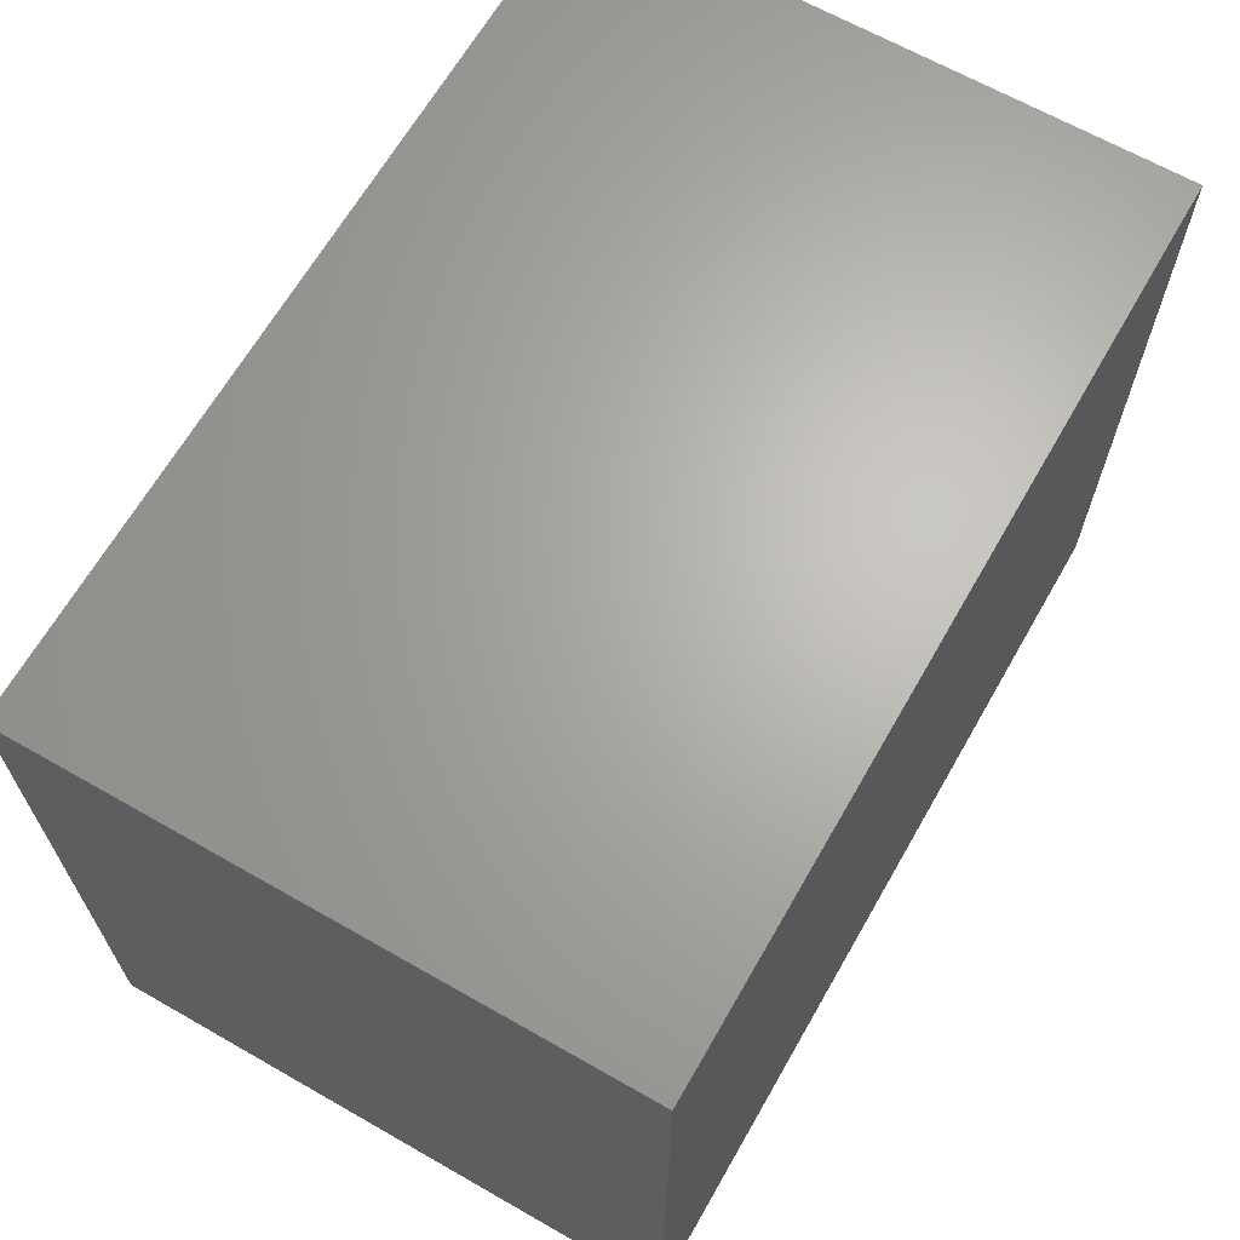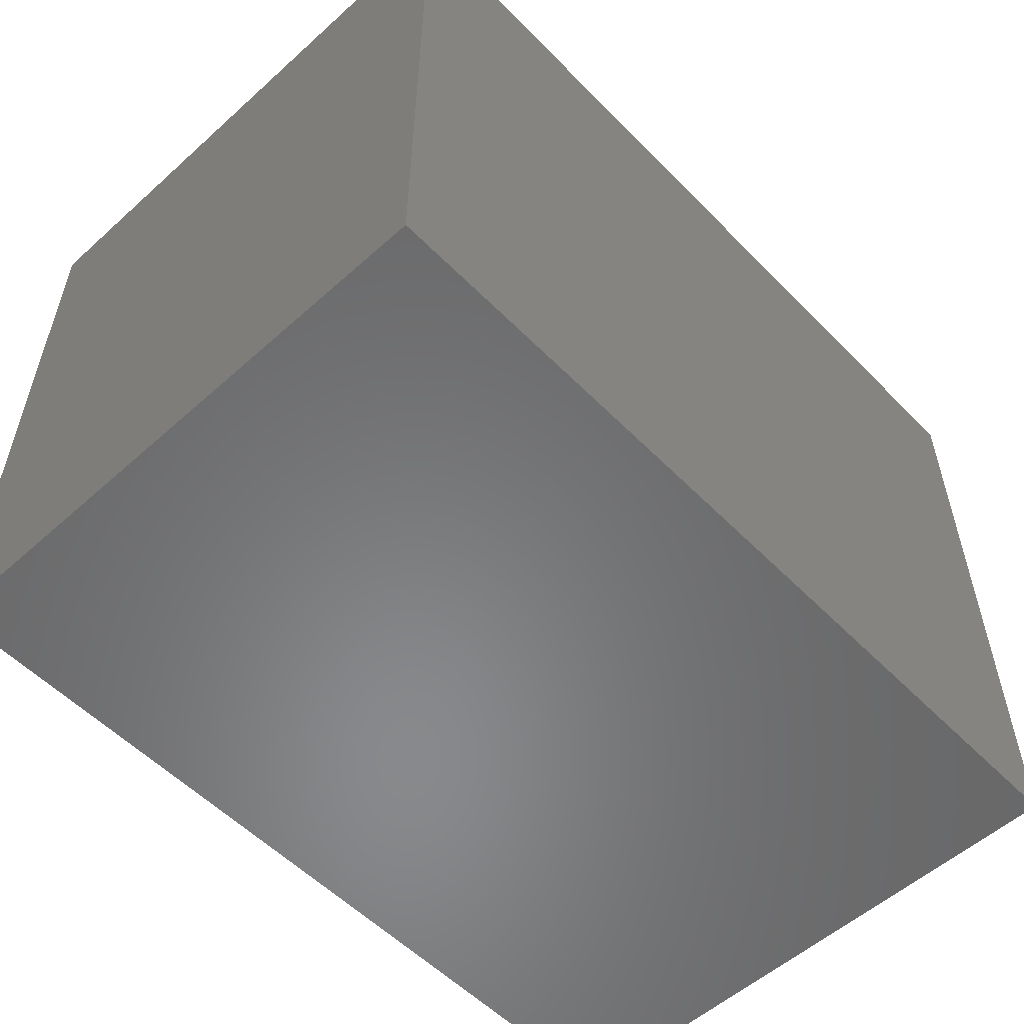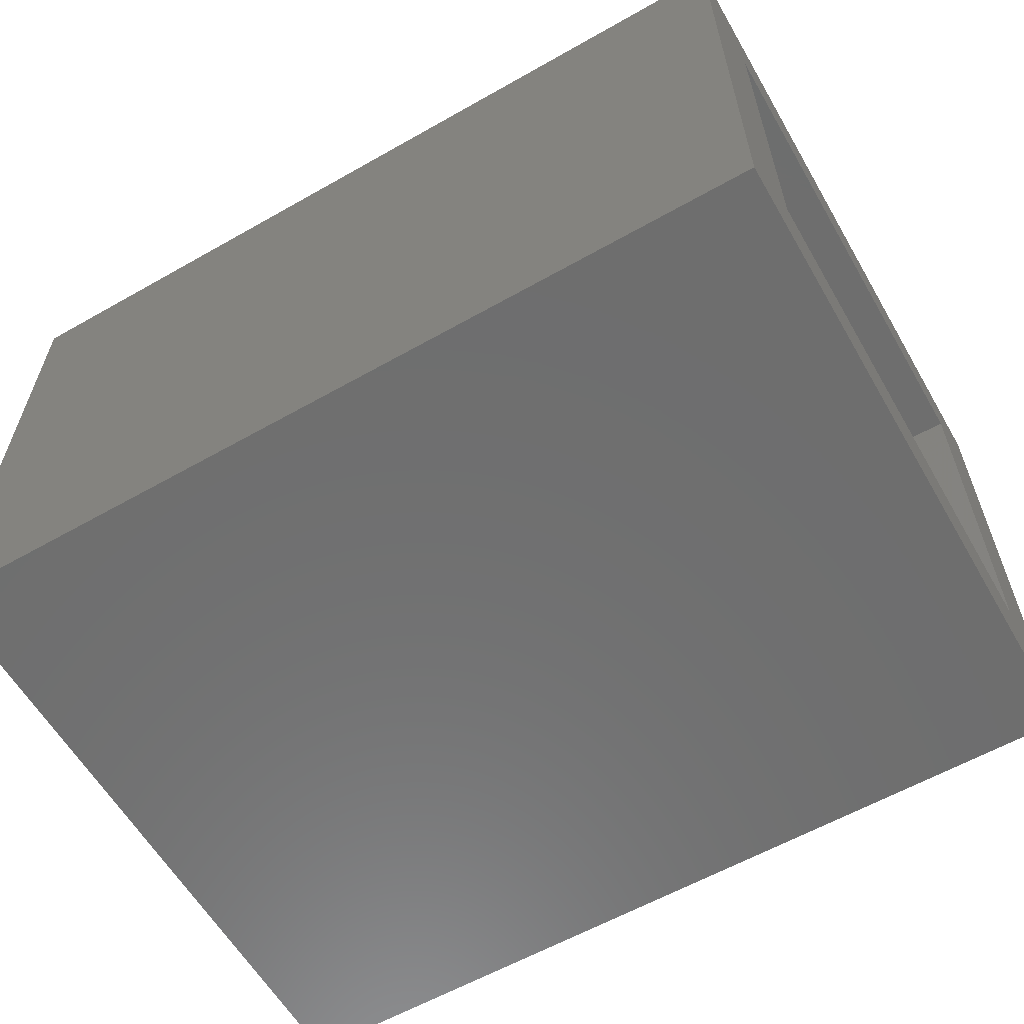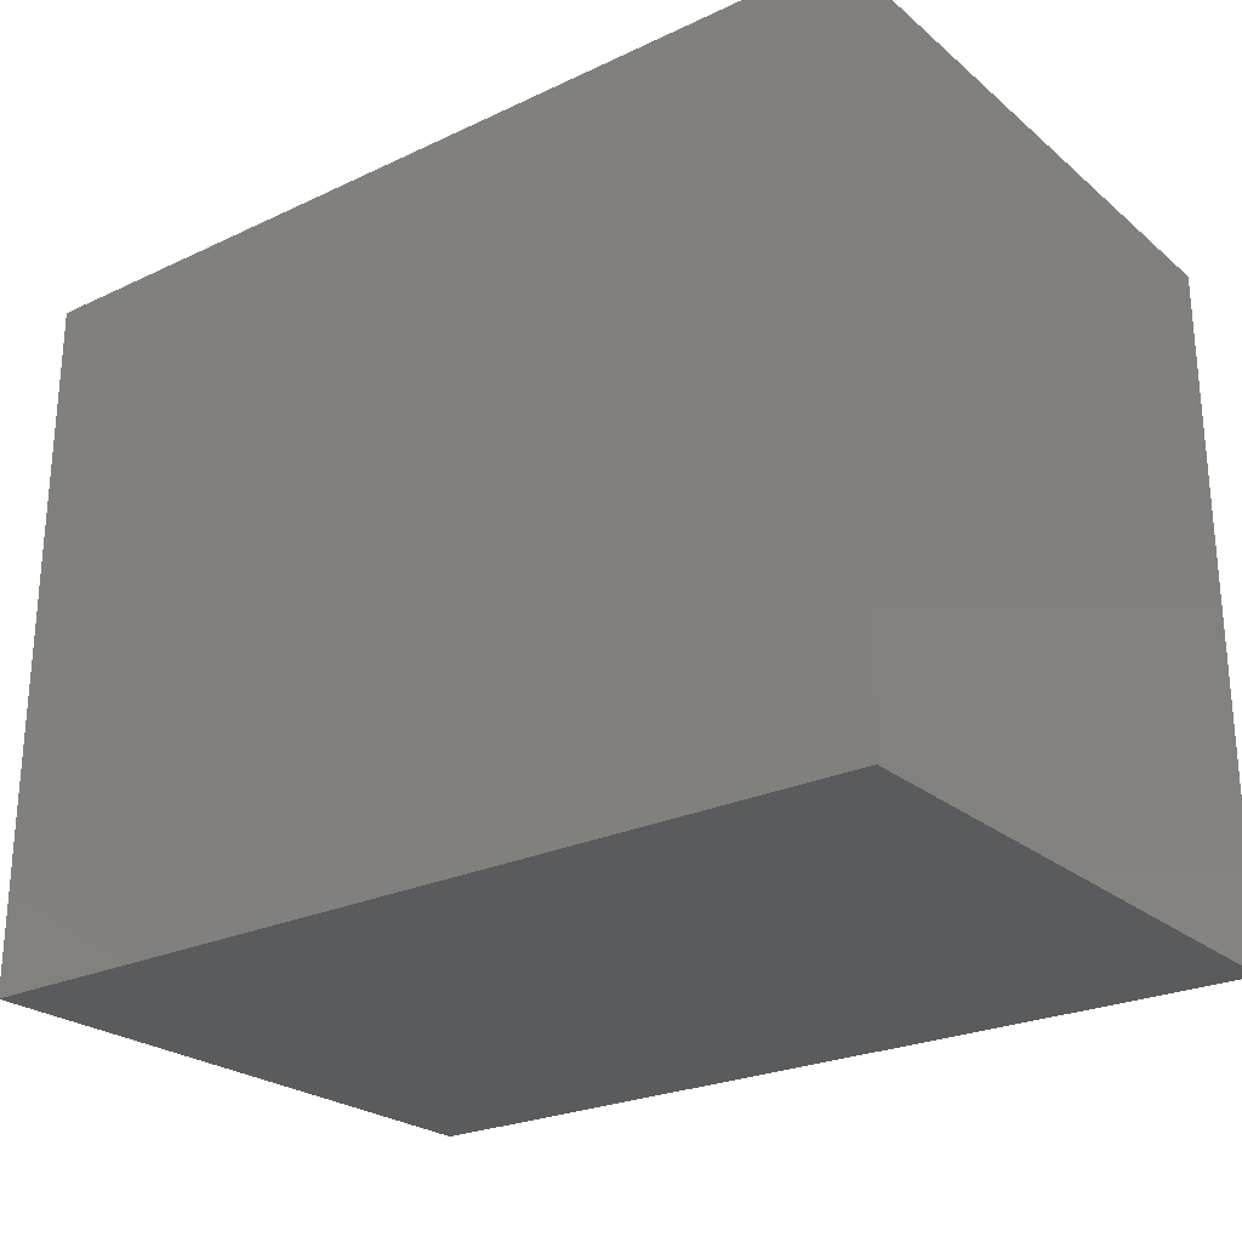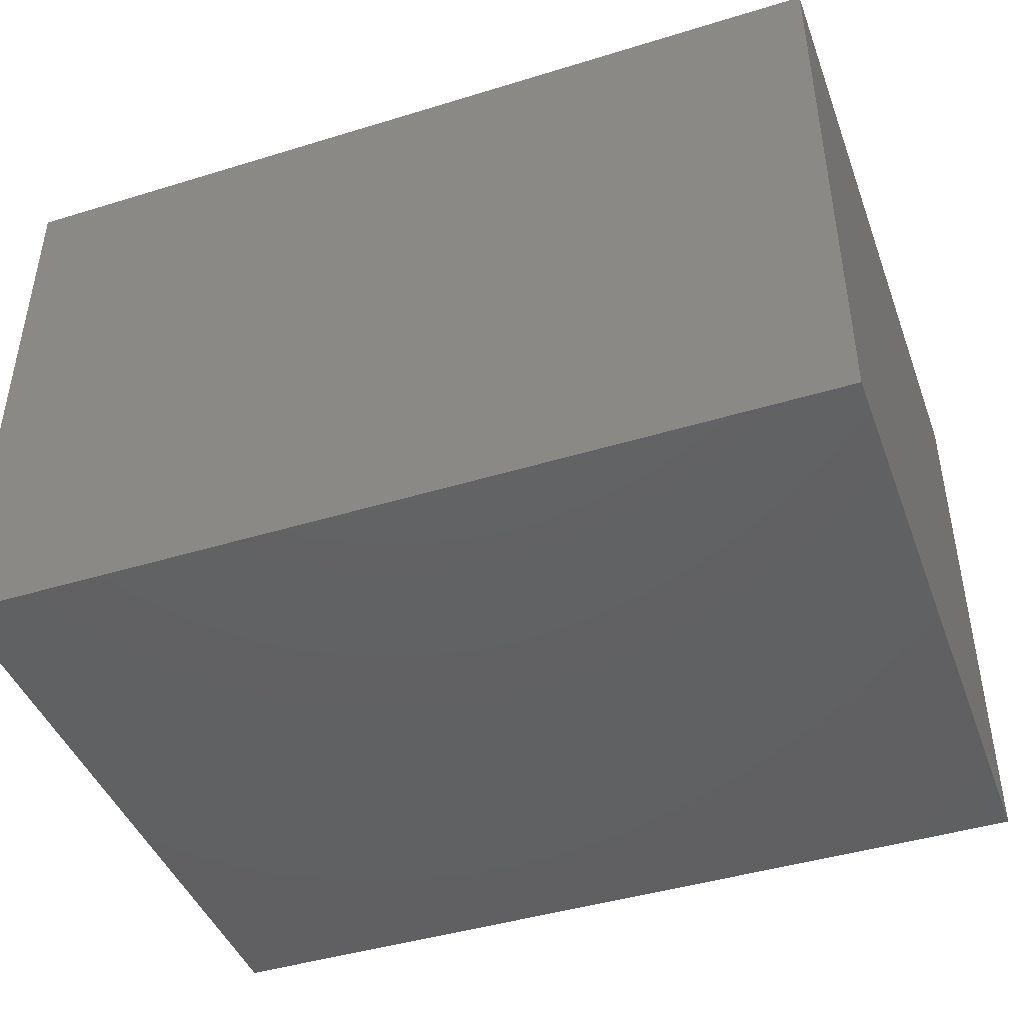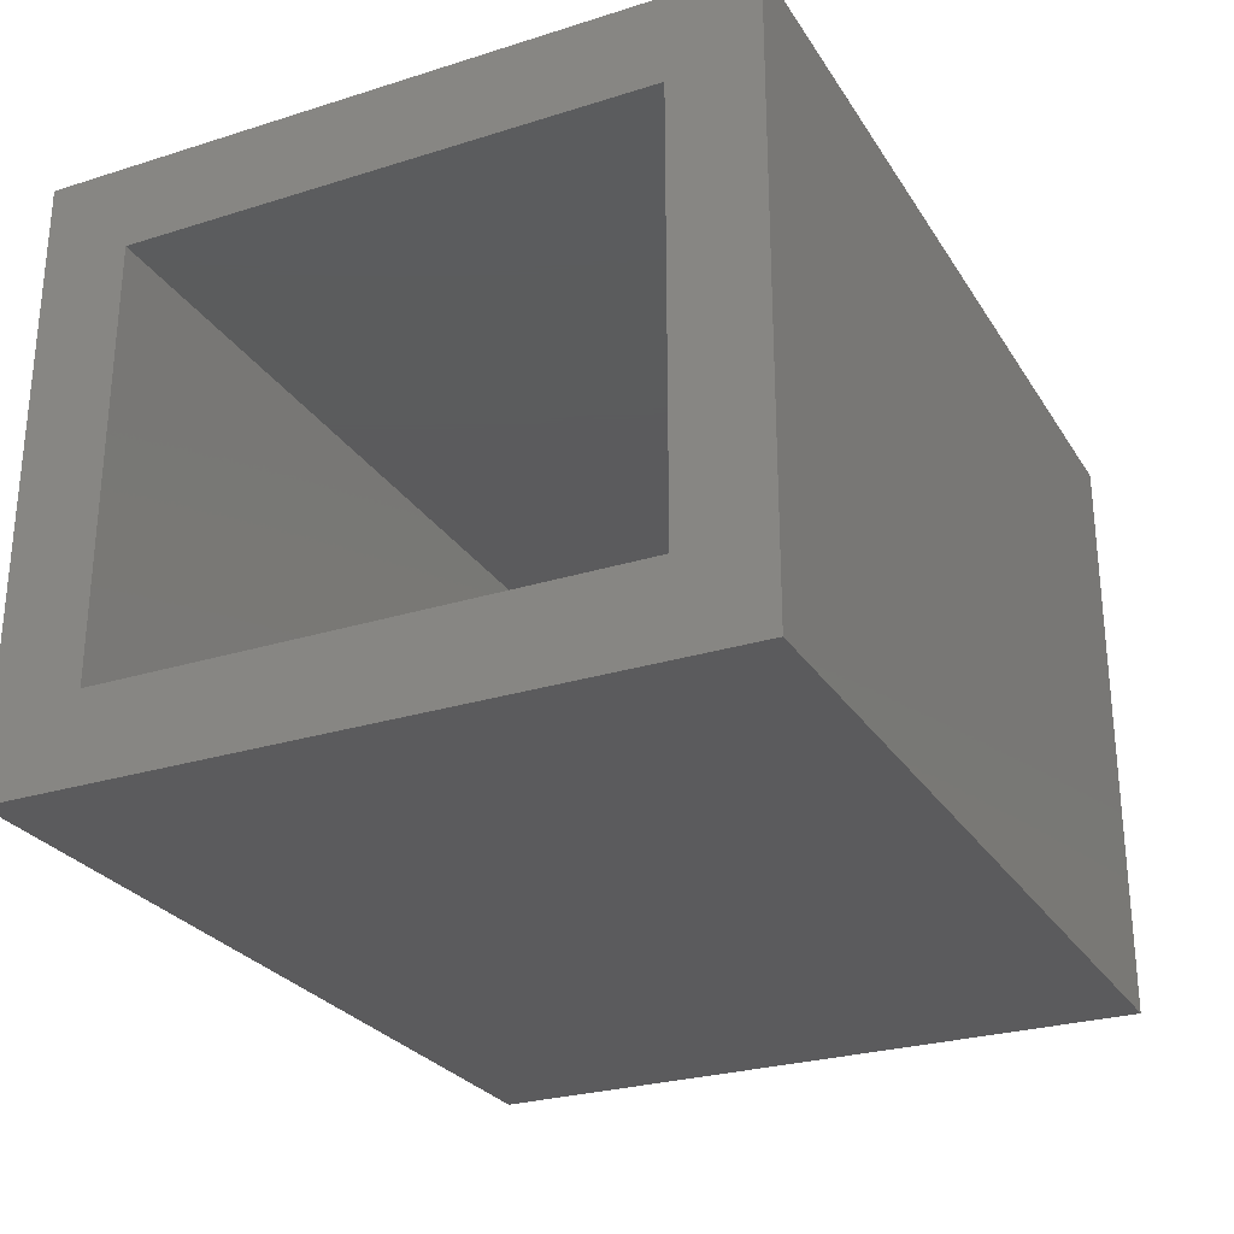
<metadata>
{"format":"stl","ext":"stl","renderer":"f3d","projection":"perspective","resolution":1024,"background":"white","views":[{"elev":65.8,"azim":119.8,"up":"+Y"},{"elev":-55.3,"azim":133.3,"up":"+Y"},{"elev":-60.3,"azim":-149.9,"up":"+Z"},{"elev":-24.9,"azim":37.3,"up":"+Y"},{"elev":-43.8,"azim":19.8,"up":"+Z"},{"elev":-27.2,"azim":-64.2,"up":"+Z"}]}
</metadata>
<code>
# stl→obj: 16 verts, 28 faces
v -3.827e-18 0.0625 -0.0625
v 9.568e-19 -0.01562 0.01562
v 2.945e-17 0.0625 0.4809
v 2.466e-17 -0.01562 0.4028
v 2.945e-17 -0.5625 0.4809
v 2.466e-17 -0.4844 0.4028
v -3.827e-18 -0.5625 -0.0625
v 9.568e-19 -0.4844 0.01562
v 0.7344 -0.4844 0.01562
v 0.7344 -0.01562 0.01562
v 0.7344 -0.4844 0.4028
v 0.7344 -0.01562 0.4028
v 0.8125 -0.5625 -0.0625
v 0.8125 0.0625 -0.0625
v 0.8125 0.0625 0.4809
v 0.8125 -0.5625 0.4809
f 1 2 3
f 3 2 4
f 3 4 5
f 5 4 6
f 5 6 7
f 7 6 8
f 7 8 1
f 1 8 2
f 8 9 2
f 2 9 10
f 11 6 12
f 12 6 4
f 4 2 12
f 12 2 10
f 6 11 8
f 8 11 9
f 7 1 13
f 13 1 14
f 14 15 13
f 13 15 16
f 16 15 5
f 5 15 3
f 3 15 1
f 1 15 14
f 5 7 16
f 16 7 13
f 10 9 12
f 12 9 11

</code>
